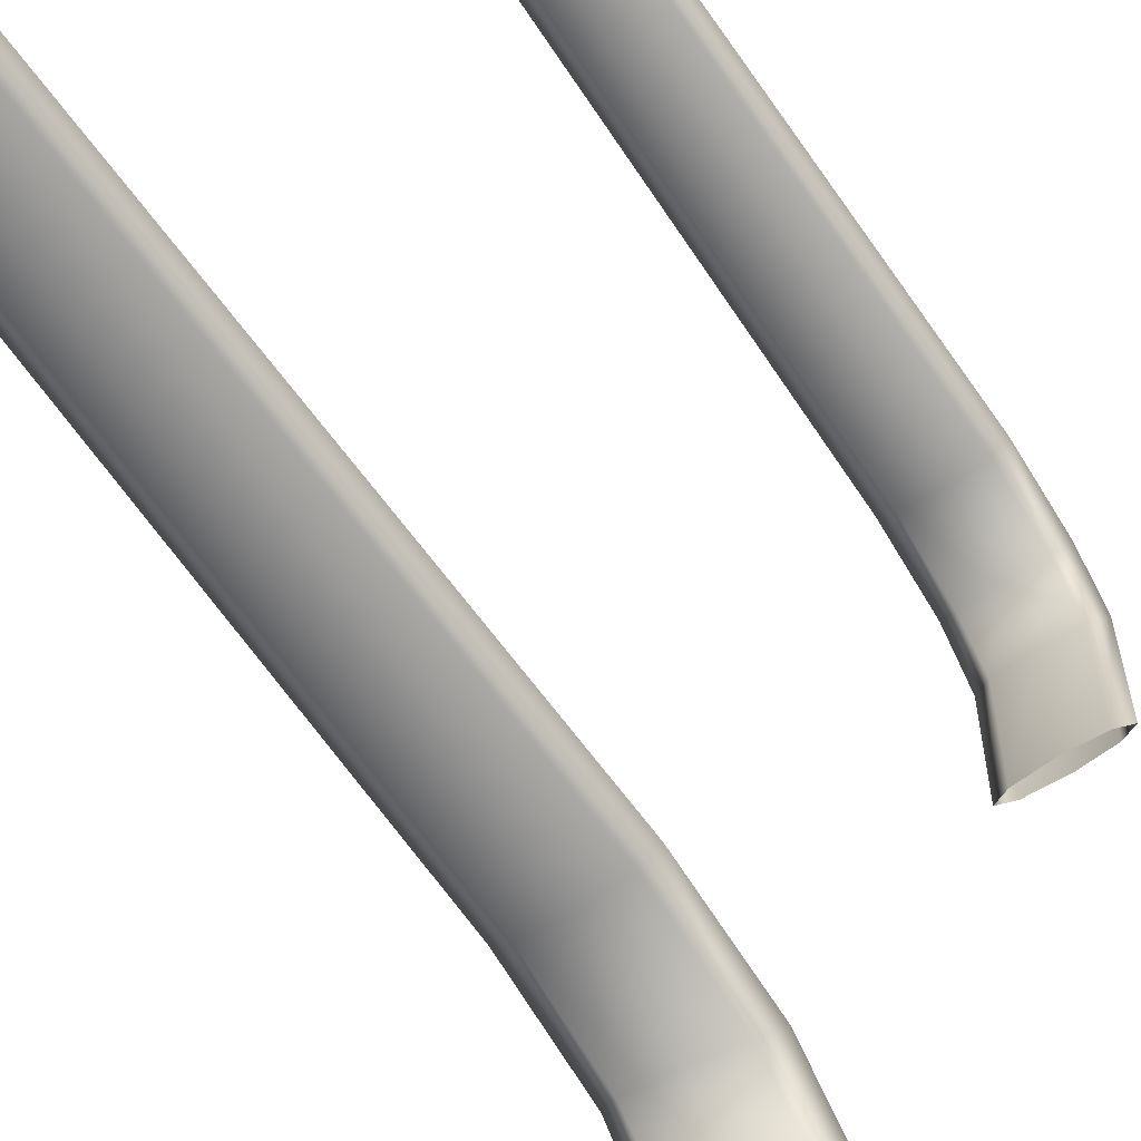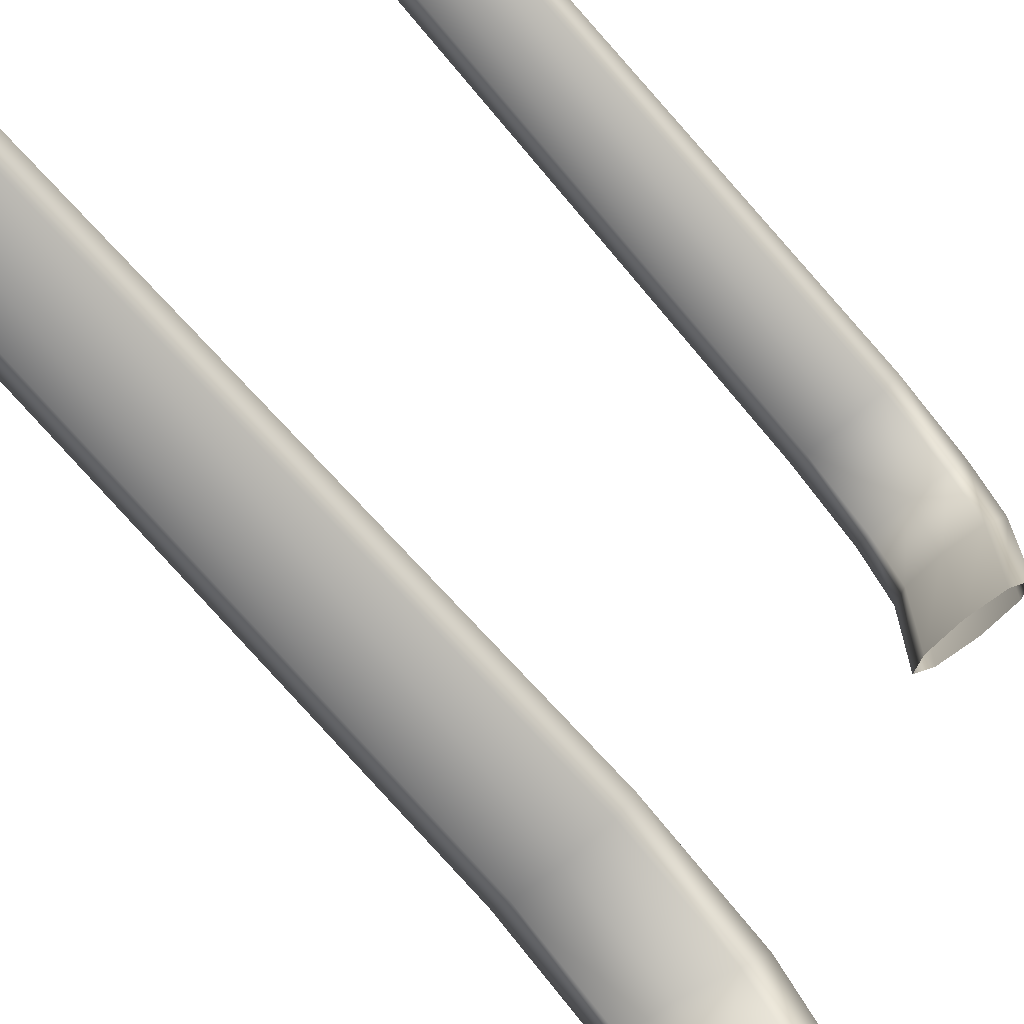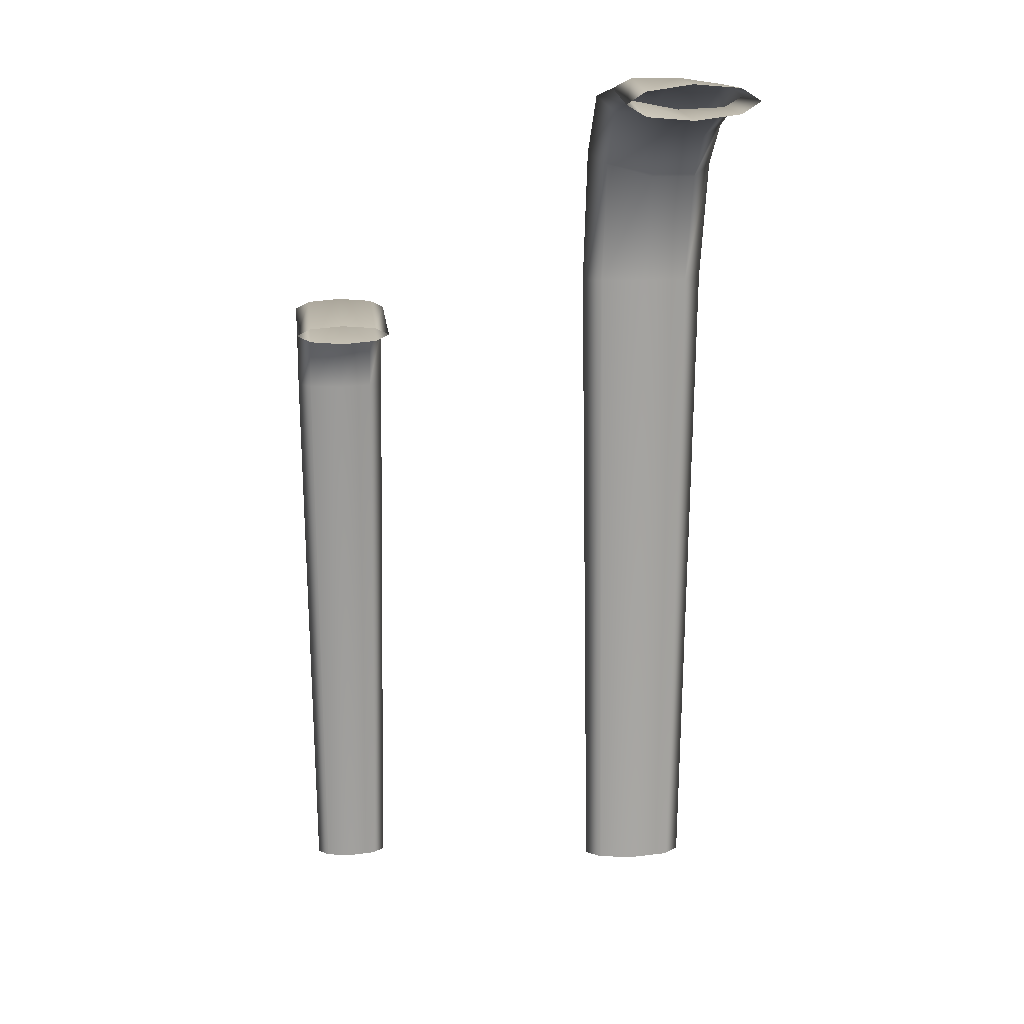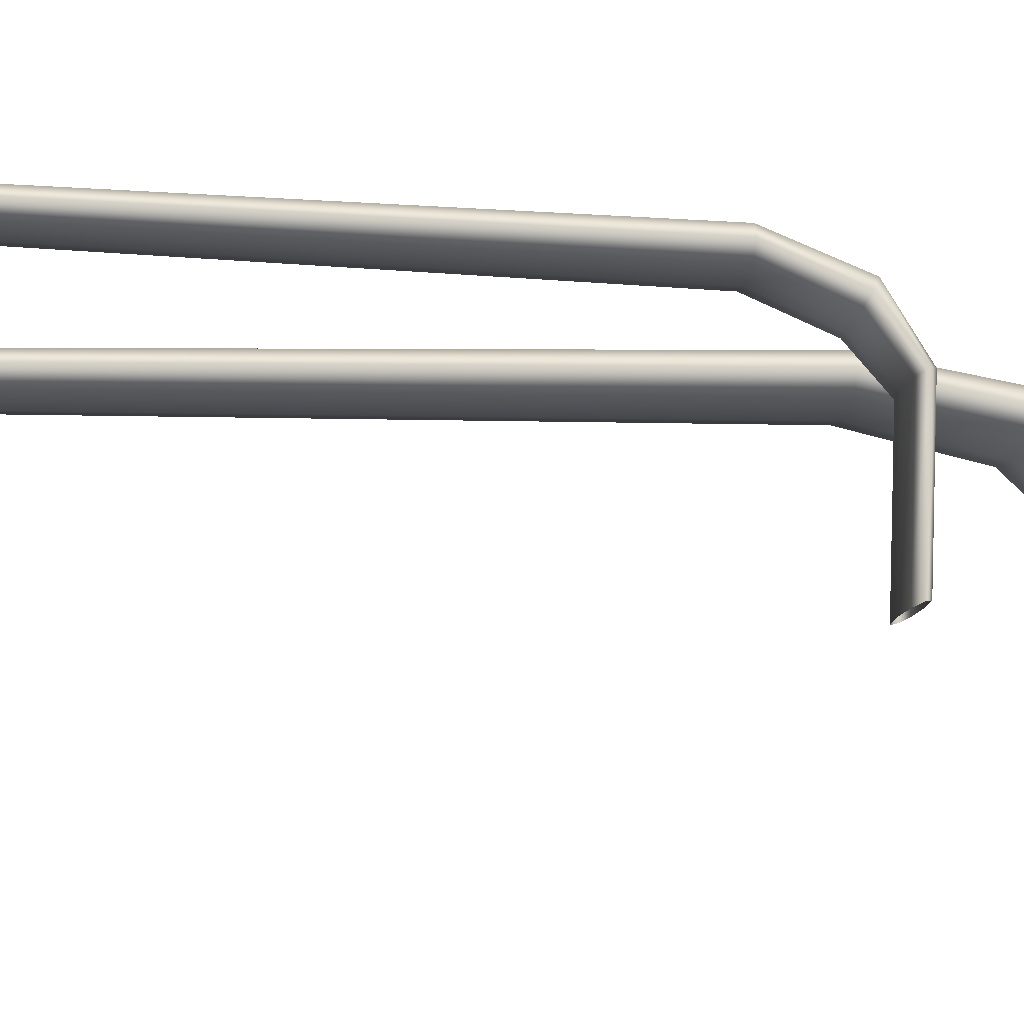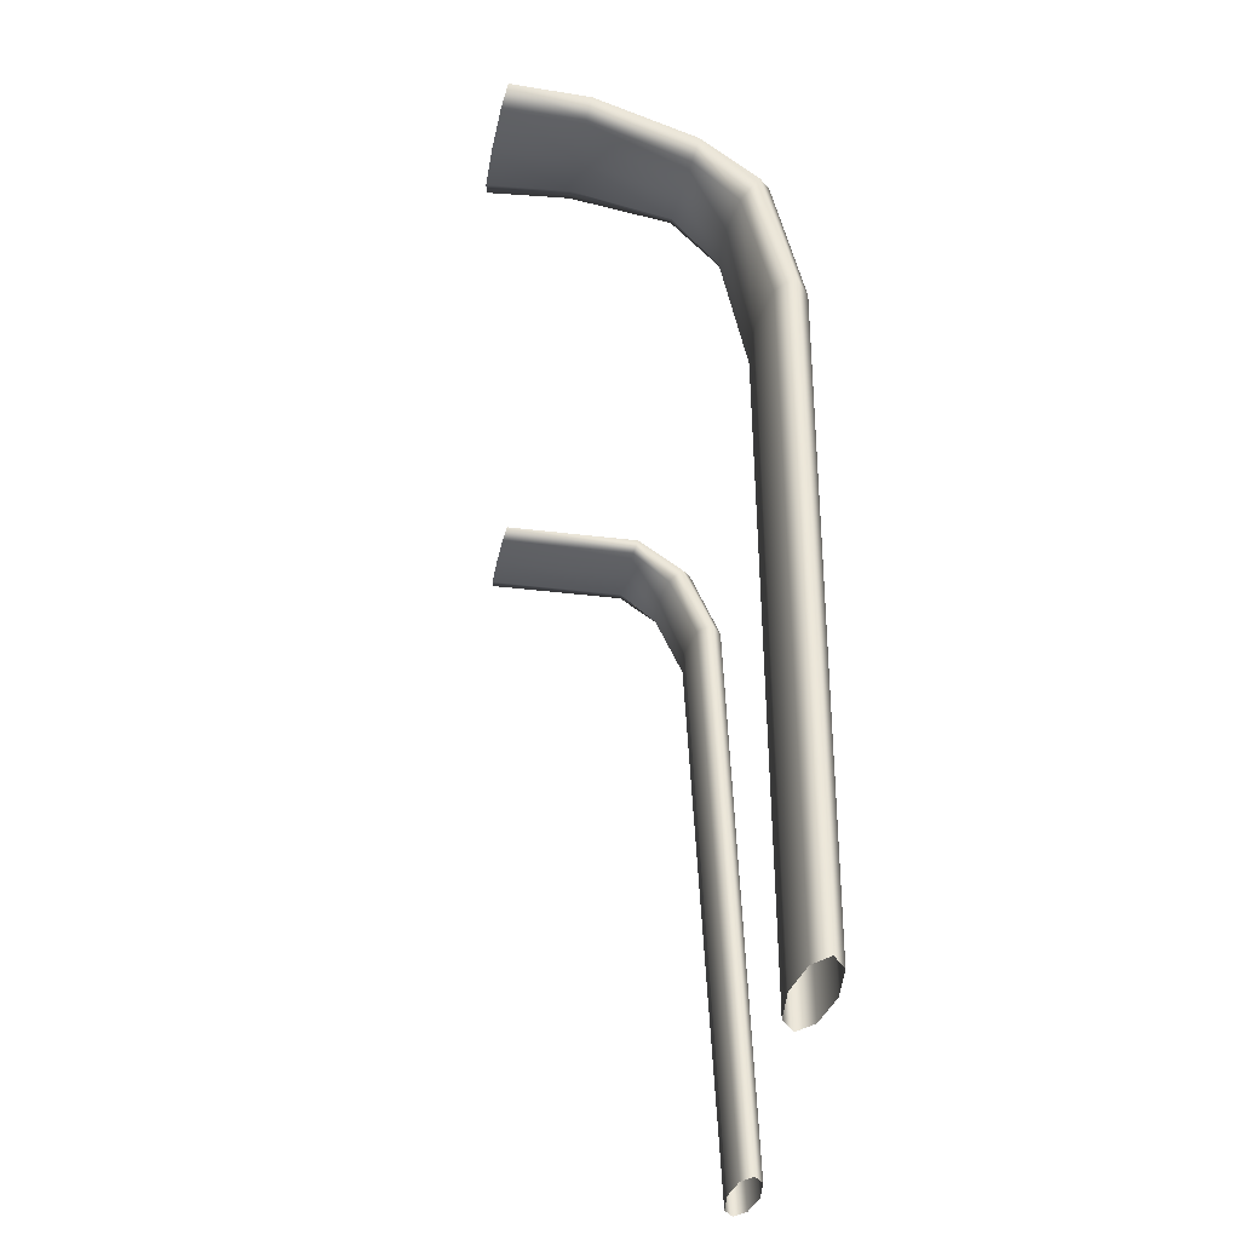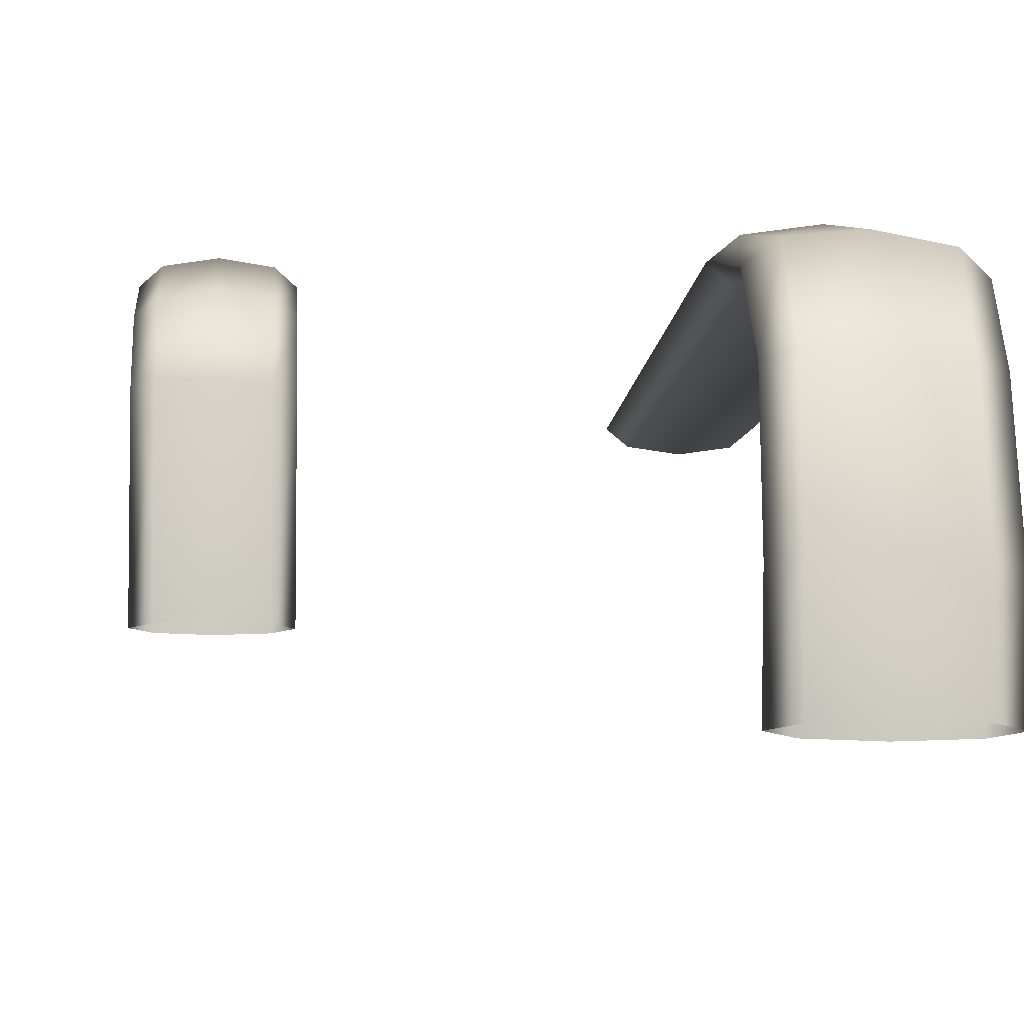
<metadata>
{"format":"obj","ext":"obj","renderer":"f3d","projection":"perspective","resolution":1024,"background":"white","views":[{"elev":-63.1,"azim":34.5,"up":"+Z"},{"elev":-71.6,"azim":40.9,"up":"+Z"},{"elev":15.8,"azim":173.6,"up":"+Y"},{"elev":-10.1,"azim":85.9,"up":"+Z"},{"elev":-39.6,"azim":-101.3,"up":"+Y"},{"elev":-5.8,"azim":176.2,"up":"+Z"}]}
</metadata>
<code>
g ForestValleyFallsWaterfall01:default1
v 139.2 2.734 -136.4
v 134.9 2.708 -137
v 130.7 2.734 -136.4
v 128.9 2.796 -134.8
v 130.7 2.858 -133.3
v 134.9 2.884 -132.6
v 139.2 2.858 -133.3
v 140.9 2.796 -134.8
v 140 106 -170.6
v 134.9 105.6 -170.8
v 129.9 106 -170.6
v 127.8 107 -170.3
v 129.9 107.9 -170
v 134.9 108.3 -169.8
v 140 107.9 -170
v 142 107 -170.3
v 129.9 103.8 -141.2
v 127.8 102.9 -142.8
v 129.9 102 -144.5
v 134.9 101.7 -145.1
v 140 102 -144.5
v 142 102.9 -142.8
v 140 103.8 -141.2
v 134.9 104.2 -140.5
v 127.8 92.71 -138.4
v 129.9 92.64 -140.3
v 134.9 92.61 -141
v 140 92.64 -140.3
v 142 92.71 -138.4
v 140 92.79 -136.5
v 134.9 92.82 -135.8
v 129.9 92.79 -136.5
v 129.9 108.8 -149.4
v 127.8 107.8 -149.7
v 129.9 106.9 -150.1
v 134.9 106.5 -150.3
v 140 106.9 -150.1
v 142 107.8 -149.7
v 140 108.8 -149.4
v 134.9 109.2 -149.2
v 88.59 2.116 -141.6
v 82.53 2.116 -142.5
v 82.53 110.2 -142.3
v 89.74 110.2 -141.2
v 76.47 2.116 -141.6
v 75.32 110.2 -141.2
v 73.96 2.116 -139.5
v 72.34 110.2 -138.8
v 76.47 2.116 -137.5
v 75.33 110.2 -136.3
v 82.53 2.116 -136.6
v 82.53 110.2 -135.3
v 88.59 2.116 -137.5
v 89.74 110.2 -136.3
v 91.1 2.116 -139.5
v 92.72 110.2 -138.8
v 72.06 130 -143.3
v 75.04 131.8 -141.1
v 75.22 139 -151.3
v 72.22 137.1 -151.9
v 75.04 128.1 -145.5
v 75.18 135.2 -152.5
v 82.32 128.3 -146.3
v 82.44 135.9 -152.6
v 89.68 130.2 -145.1
v 89.73 139.3 -152.3
v 92.71 132.1 -142.9
v 92.72 141.9 -151.7
v 89.68 133.6 -140.7
v 89.74 143 -151.2
v 82.33 133.3 -140.1
v 82.49 141.2 -151
v 72.34 142.7 -167.8
v 75.33 144.4 -167.4
v 75.33 144.6 -179.7
v 72.34 142.7 -180.2
v 75.33 141.1 -168.2
v 75.33 140.9 -180.7
v 82.53 140.7 -168.2
v 82.53 140 -180.9
v 89.74 142.1 -167.9
v 89.74 140.5 -180.7
v 92.72 144 -167.5
v 92.72 142.3 -180.2
v 89.74 145.5 -167.2
v 89.74 144.2 -179.7
v 82.53 145.5 -167.2
v 82.53 145.2 -179.5
g ForestValleyFallsWaterfall01:polySurface4 ForestValleyFallsWaterfall01:polySurface5 ForestValleyFallsWaterfall01:polySurface89
f 1 2 27 28
f 2 3 26 27
f 3 4 25 26
f 4 5 32 25
f 5 6 31 32
f 6 7 30 31
f 7 8 29 30
f 8 1 28 29
f 18 17 33 34
f 19 18 34 35
f 20 19 35 36
f 21 20 36 37
f 22 21 37 38
f 23 22 38 39
f 24 23 39 40
f 17 24 40 33
f 26 25 18 19
f 27 26 19 20
f 28 27 20 21
f 29 28 21 22
f 30 29 22 23
f 31 30 23 24
f 32 31 24 17
f 25 32 17 18
f 34 33 13 12
f 35 34 12 11
f 36 35 11 10
f 37 36 10 9
f 38 37 9 16
f 39 38 16 15
f 40 39 15 14
f 33 40 14 13
g ForestValleyFallsWaterfall01:polySurface4 ForestValleyFallsWaterfall01:polySurface5 ForestValleyFallsWaterfall01:polySurface87 ForestValleyFallsWaterfall01:polySurface88 ForestValleyFallsWaterfall01:polySurface89
f 41 42 43 44
f 42 45 46 43
f 45 47 48 46
f 47 49 50 48
f 49 51 52 50
f 51 53 54 52
f 53 55 56 54
f 55 41 44 56
f 57 58 59 60
f 61 57 60 62
f 63 61 62 64
f 65 63 64 66
f 67 65 66 68
f 69 67 68 70
f 71 69 70 72
f 58 71 72 59
f 46 48 57 61
f 43 46 61 63
f 44 43 63 65
f 56 44 65 67
f 54 56 67 69
f 52 54 69 71
f 50 52 71 58
f 48 50 58 57
f 73 74 75 76
f 77 73 76 78
f 79 77 78 80
f 81 79 80 82
f 83 81 82 84
f 85 83 84 86
f 87 85 86 88
f 74 87 88 75
f 64 62 77 79
f 62 60 73 77
f 60 59 74 73
f 59 72 87 74
f 72 70 85 87
f 70 68 83 85
f 68 66 81 83
f 66 64 79 81

</code>
